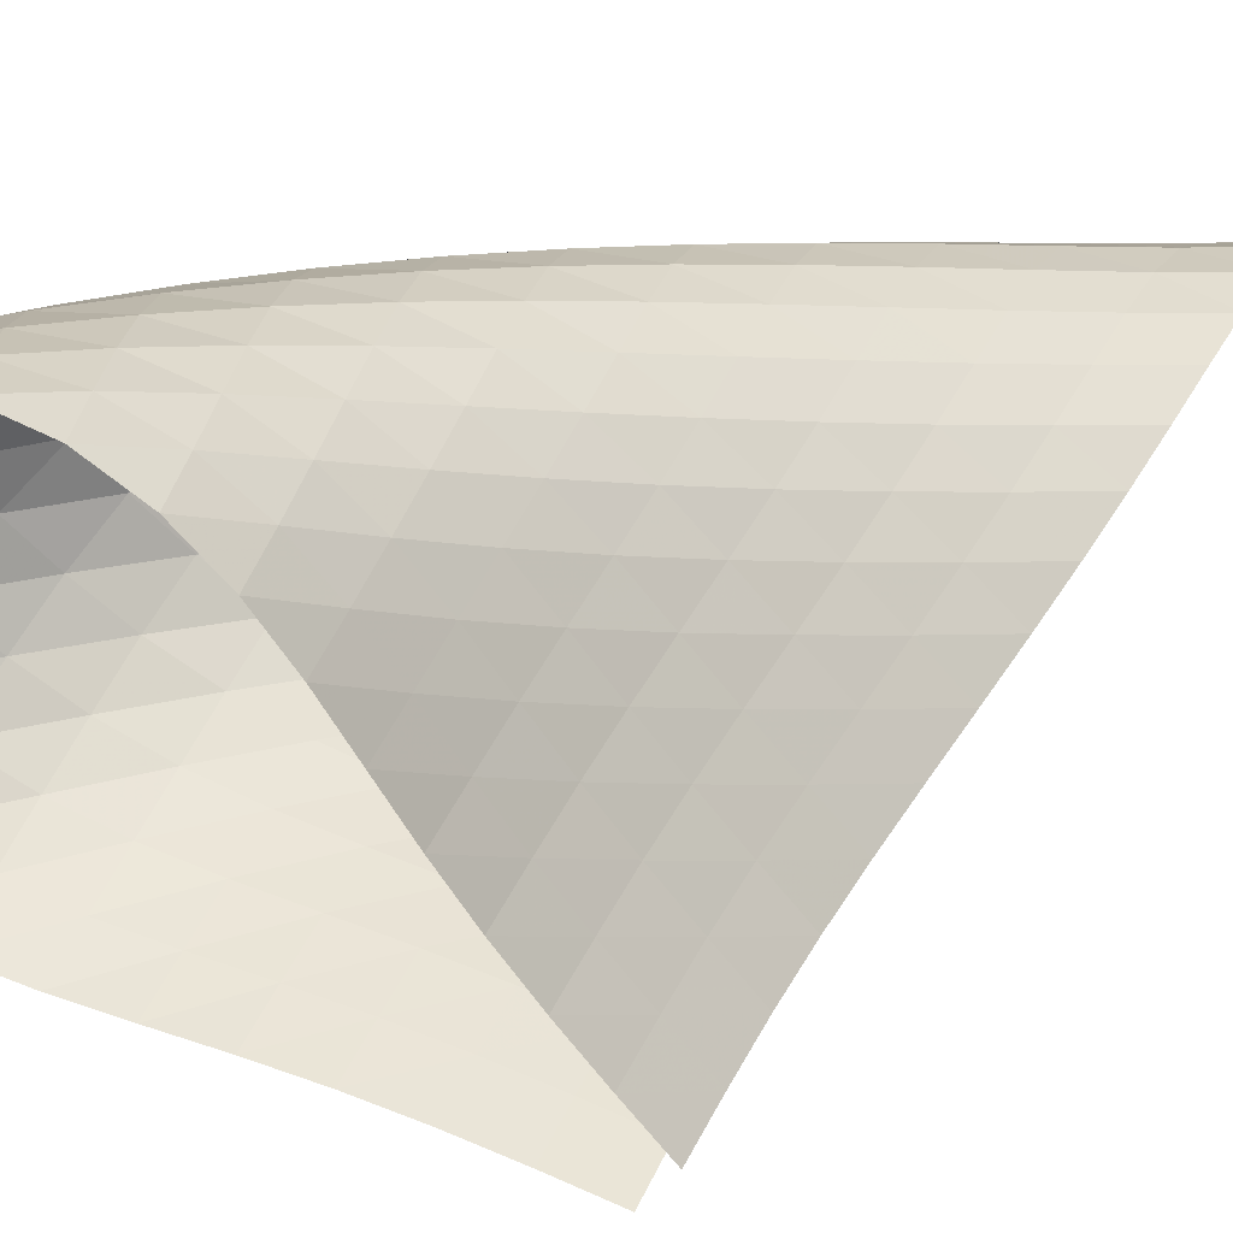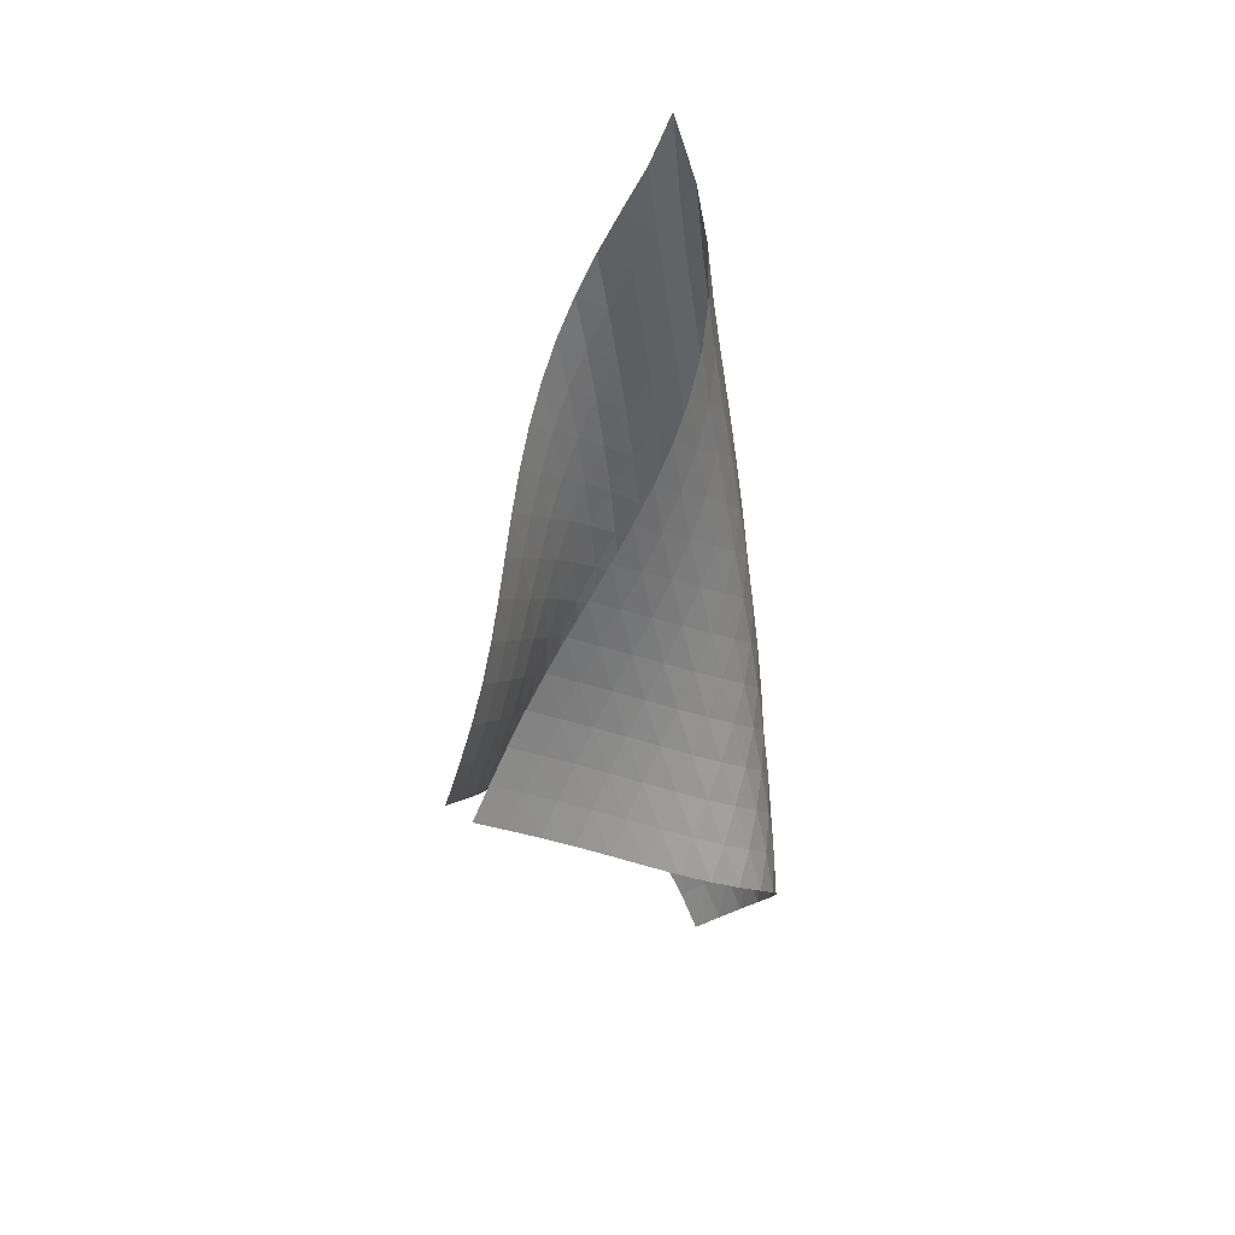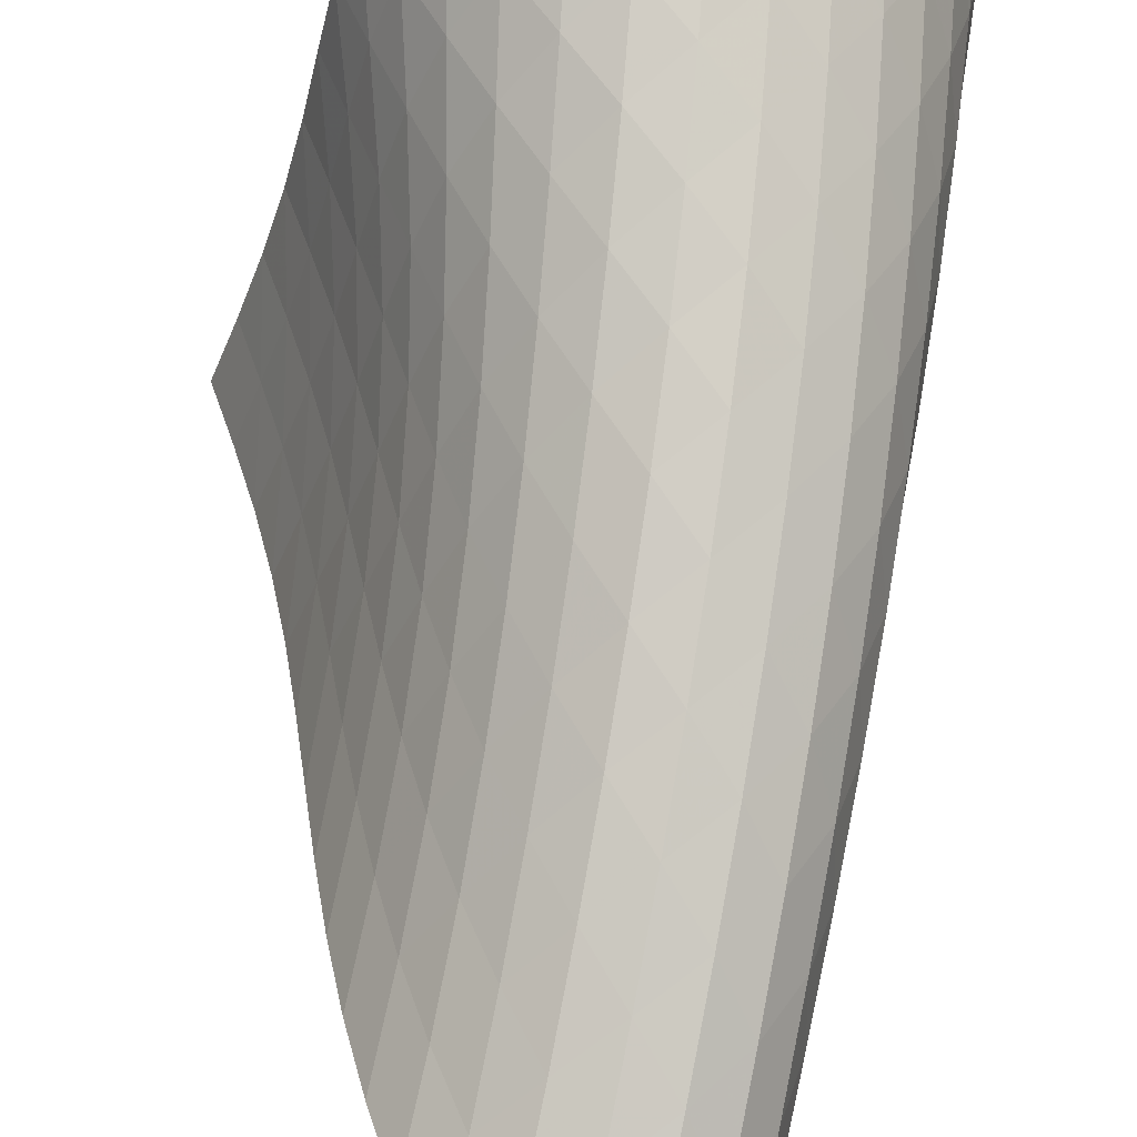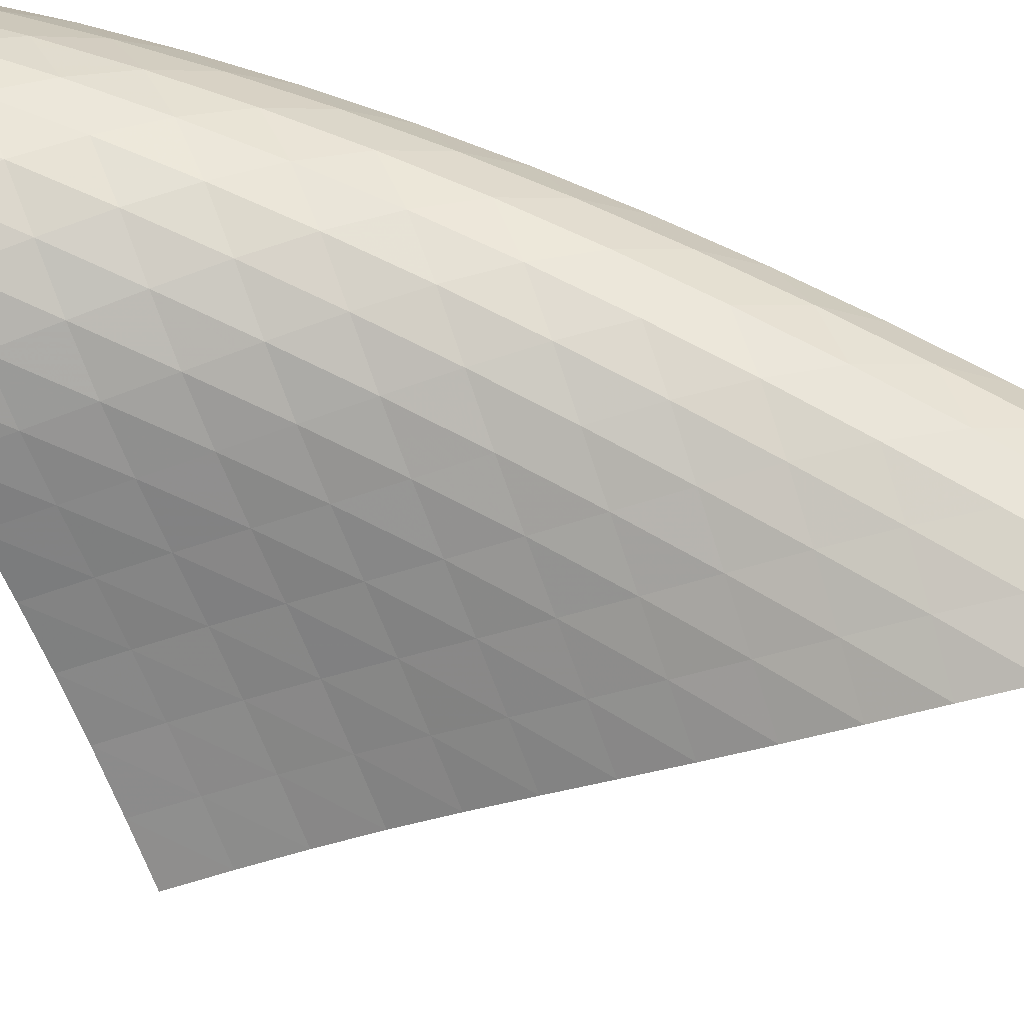
<metadata>
{"format":"obj","ext":"obj","renderer":"f3d","projection":"perspective","resolution":1024,"background":"white","views":[{"elev":18.8,"azim":49.3,"up":"+Z"},{"elev":34.8,"azim":177.9,"up":"+Y"},{"elev":76.2,"azim":-177.0,"up":"+Z"},{"elev":49.6,"azim":111.4,"up":"+Z"}]}
</metadata>
<code>
v -6.5 -0.06227 6.5
v -2.088 -12.39 2.614
v -2.614 -12.39 2.088
v -7.365 -20.12 7.365
v -2.956 -11.71 2.365
v -3.306 -11.02 2.624
v -3.674 -10.32 2.85
v -4.061 -9.622 3.036
v -4.464 -8.918 3.194
v -4.877 -8.213 3.338
v -5.293 -7.506 3.485
v -5.701 -6.794 3.651
v -6.089 -6.073 3.85
v -6.444 -5.34 4.095
v -6.746 -4.59 4.396
v -6.974 -3.818 4.755
v -7.101 -3.015 5.17
v -7.092 -2.165 5.63
v -6.905 -1.225 6.1
v -6.1 -1.225 6.905
v -5.63 -2.165 7.092
v -5.17 -3.015 7.101
v -4.755 -3.818 6.974
v -4.396 -4.59 6.746
v -4.095 -5.34 6.444
v -3.85 -6.073 6.089
v -3.651 -6.794 5.701
v -3.485 -7.506 5.293
v -3.338 -8.213 4.877
v -3.194 -8.918 4.464
v -3.036 -9.622 4.061
v -2.85 -10.32 3.674
v -2.624 -11.02 3.306
v -2.365 -11.71 2.956
v -2.345 -12.82 3.257
v -2.583 -13.24 3.908
v -2.789 -13.66 4.574
v -2.957 -14.07 5.257
v -3.1 -14.47 5.953
v -3.25 -14.86 6.649
v -3.455 -15.27 7.322
v -3.757 -15.71 7.933
v -4.173 -16.18 8.429
v -4.68 -16.7 8.759
v -5.232 -17.25 8.897
v -5.774 -17.82 8.845
v -6.267 -18.41 8.631
v -6.694 -18.99 8.292
v -7.056 -19.56 7.861
v -7.861 -19.56 7.056
v -8.292 -18.99 6.694
v -8.631 -18.41 6.267
v -8.845 -17.82 5.774
v -8.897 -17.25 5.232
v -8.759 -16.7 4.68
v -8.429 -16.18 4.173
v -7.933 -15.71 3.757
v -7.322 -15.27 3.455
v -6.649 -14.86 3.25
v -5.953 -14.47 3.1
v -5.257 -14.07 2.957
v -4.574 -13.66 2.789
v -3.908 -13.24 2.583
v -3.257 -12.82 2.345
v -6.676 -1.903 6.676
v -7.066 -2.683 6.289
v -7.254 -3.468 5.835
v -7.269 -4.245 5.382
v -7.146 -5.009 4.966
v -6.92 -5.758 4.604
v -6.619 -6.494 4.299
v -6.269 -7.217 4.047
v -5.887 -7.931 3.838
v -5.49 -8.64 3.657
v -5.09 -9.345 3.488
v -4.695 -10.05 3.313
v -4.312 -10.75 3.116
v -3.947 -11.44 2.885
v -3.598 -12.13 2.623
v -6.289 -2.683 7.066
v -6.858 -3.308 6.858
v -7.254 -3.999 6.483
v -7.448 -4.724 6.029
v -7.465 -5.461 5.571
v -7.342 -6.197 5.148
v -7.115 -6.926 4.779
v -6.816 -7.647 4.467
v -6.47 -8.361 4.205
v -6.097 -9.068 3.982
v -5.713 -9.772 3.78
v -5.329 -10.47 3.582
v -4.955 -11.17 3.37
v -4.594 -11.87 3.132
v -4.248 -12.56 2.864
v -5.835 -3.468 7.254
v -6.483 -3.999 7.254
v -7.047 -4.602 7.047
v -7.445 -5.261 6.67
v -7.645 -5.954 6.211
v -7.668 -6.664 5.741
v -7.55 -7.378 5.305
v -7.328 -8.09 4.921
v -7.034 -8.798 4.593
v -6.697 -9.501 4.314
v -6.337 -10.2 4.068
v -5.969 -10.9 3.837
v -5.606 -11.6 3.603
v -5.252 -12.29 3.351
v -4.91 -12.98 3.076
v -5.382 -4.245 7.269
v -6.029 -4.724 7.448
v -6.67 -5.261 7.445
v -7.227 -5.855 7.227
v -7.622 -6.497 6.843
v -7.83 -7.17 6.376
v -7.866 -7.859 5.893
v -7.761 -8.553 5.438
v -7.552 -9.248 5.032
v -7.272 -9.942 4.679
v -6.951 -10.63 4.371
v -6.609 -11.32 4.091
v -6.263 -12.01 3.821
v -5.921 -12.7 3.544
v -5.588 -13.39 3.254
v -4.966 -5.009 7.146
v -5.571 -5.461 7.465
v -6.211 -5.954 7.645
v -6.843 -6.497 7.622
v -7.389 -7.089 7.389
v -7.782 -7.721 6.998
v -7.999 -8.377 6.523
v -8.053 -9.047 6.026
v -7.97 -9.723 5.549
v -7.784 -10.4 5.114
v -7.527 -11.08 4.725
v -7.23 -11.76 4.376
v -6.913 -12.44 4.051
v -6.592 -13.11 3.734
v -6.273 -13.79 3.415
v -4.604 -5.758 6.92
v -5.148 -6.197 7.342
v -5.741 -6.664 7.668
v -6.376 -7.17 7.83
v -6.998 -7.721 7.782
v -7.53 -8.313 7.53
v -7.92 -8.937 7.131
v -8.148 -9.579 6.649
v -8.224 -10.23 6.139
v -8.17 -10.89 5.639
v -8.017 -11.55 5.17
v -7.794 -12.21 4.739
v -7.529 -12.87 4.341
v -7.245 -13.53 3.964
v -6.951 -14.2 3.599
v -4.299 -6.494 6.619
v -4.779 -6.926 7.115
v -5.305 -7.378 7.55
v -5.893 -7.859 7.866
v -6.523 -8.377 7.999
v -7.131 -8.937 7.92
v -7.649 -9.53 7.649
v -8.034 -10.15 7.242
v -8.273 -10.78 6.753
v -8.375 -11.41 6.231
v -8.356 -12.05 5.709
v -8.243 -12.69 5.206
v -8.064 -13.33 4.731
v -7.841 -13.97 4.281
v -7.593 -14.62 3.854
v -4.047 -7.217 6.269
v -4.467 -7.647 6.816
v -4.921 -8.09 7.328
v -5.438 -8.553 7.761
v -6.026 -9.047 8.053
v -6.649 -9.579 8.148
v -7.242 -10.15 8.034
v -7.743 -10.74 7.743
v -8.123 -11.35 7.327
v -8.373 -11.97 6.833
v -8.501 -12.59 6.302
v -8.521 -13.21 5.76
v -8.456 -13.83 5.227
v -8.327 -14.45 4.712
v -8.151 -15.07 4.218
v -3.838 -7.931 5.887
v -4.205 -8.361 6.47
v -4.593 -8.798 7.034
v -5.032 -9.248 7.552
v -5.549 -9.723 7.97
v -6.139 -10.23 8.224
v -6.753 -10.78 8.273
v -7.327 -11.35 8.123
v -7.811 -11.95 7.811
v -8.186 -12.55 7.386
v -8.446 -13.16 6.888
v -8.6 -13.77 6.35
v -8.662 -14.37 5.794
v -8.647 -14.97 5.238
v -8.569 -15.57 4.693
v -3.657 -8.64 5.49
v -3.982 -9.068 6.097
v -4.314 -9.501 6.697
v -4.679 -9.942 7.272
v -5.114 -10.4 7.784
v -5.639 -10.89 8.17
v -6.231 -11.41 8.375
v -6.833 -11.97 8.373
v -7.386 -12.55 8.186
v -7.853 -13.15 7.853
v -8.222 -13.75 7.419
v -8.492 -14.35 6.917
v -8.672 -14.94 6.375
v -8.774 -15.53 5.812
v -8.804 -16.11 5.242
v -3.488 -9.345 5.09
v -3.78 -9.772 5.713
v -4.068 -10.2 6.337
v -4.371 -10.63 6.951
v -4.725 -11.08 7.527
v -5.17 -11.55 8.017
v -5.709 -12.05 8.356
v -6.302 -12.59 8.501
v -6.888 -13.16 8.446
v -7.419 -13.75 8.222
v -7.869 -14.34 7.869
v -8.231 -14.94 7.425
v -8.509 -15.52 6.92
v -8.711 -16.11 6.377
v -8.842 -16.68 5.809
v -3.313 -10.05 4.695
v -3.582 -10.47 5.329
v -3.837 -10.9 5.969
v -4.091 -11.32 6.609
v -4.376 -11.76 7.23
v -4.739 -12.21 7.794
v -5.206 -12.69 8.243
v -5.76 -13.21 8.521
v -6.35 -13.77 8.6
v -6.917 -14.35 8.492
v -7.425 -14.94 8.231
v -7.856 -15.53 7.856
v -8.209 -16.12 7.402
v -8.489 -16.69 6.892
v -8.703 -17.26 6.346
v -3.116 -10.75 4.312
v -3.37 -11.17 4.955
v -3.603 -11.6 5.606
v -3.821 -12.01 6.263
v -4.051 -12.44 6.913
v -4.341 -12.87 7.529
v -4.731 -13.33 8.064
v -5.227 -13.83 8.456
v -5.794 -14.37 8.662
v -6.375 -14.94 8.672
v -6.92 -15.52 8.509
v -7.402 -16.12 8.209
v -7.81 -16.7 7.81
v -8.147 -17.28 7.34
v -8.42 -17.85 6.821
v -2.885 -11.44 3.947
v -3.132 -11.87 4.594
v -3.351 -12.29 5.252
v -3.544 -12.7 5.921
v -3.734 -13.11 6.592
v -3.964 -13.53 7.245
v -4.281 -13.97 7.841
v -4.712 -14.45 8.327
v -5.238 -14.97 8.647
v -5.812 -15.53 8.774
v -6.377 -16.11 8.711
v -6.892 -16.69 8.489
v -7.34 -17.28 8.147
v -7.717 -17.86 7.717
v -8.031 -18.43 7.227
v -2.623 -12.13 3.598
v -2.864 -12.56 4.248
v -3.076 -12.98 4.91
v -3.254 -13.39 5.588
v -3.415 -13.79 6.273
v -3.599 -14.2 6.951
v -3.854 -14.62 7.593
v -4.218 -15.07 8.151
v -4.693 -15.57 8.569
v -5.242 -16.11 8.804
v -5.809 -16.68 8.842
v -6.346 -17.26 8.703
v -6.821 -17.85 8.42
v -7.227 -18.43 8.031
v -7.568 -19.01 7.568
f 289 49 4
f 289 4 50
f 5 79 64
f 5 64 3
f 79 94 63
f 79 63 64
f 94 109 62
f 94 62 63
f 109 124 61
f 109 61 62
f 124 139 60
f 124 60 61
f 139 154 59
f 139 59 60
f 154 169 58
f 154 58 59
f 169 184 57
f 169 57 58
f 184 199 56
f 184 56 57
f 199 214 55
f 199 55 56
f 214 229 54
f 214 54 55
f 229 244 53
f 229 53 54
f 244 259 52
f 244 52 53
f 259 274 51
f 259 51 52
f 274 289 50
f 274 50 51
f 1 20 65
f 1 65 19
f 19 65 66
f 19 66 18
f 18 66 67
f 18 67 17
f 17 67 68
f 17 68 16
f 16 68 69
f 16 69 15
f 15 69 70
f 15 70 14
f 14 70 71
f 14 71 13
f 13 71 72
f 13 72 12
f 12 72 73
f 12 73 11
f 11 73 74
f 11 74 10
f 10 74 75
f 10 75 9
f 9 75 76
f 9 76 8
f 8 76 77
f 8 77 7
f 7 77 78
f 7 78 6
f 6 78 79
f 6 79 5
f 20 21 80
f 20 80 65
f 65 80 81
f 65 81 66
f 66 81 82
f 66 82 67
f 67 82 83
f 67 83 68
f 68 83 84
f 68 84 69
f 69 84 85
f 69 85 70
f 70 85 86
f 70 86 71
f 71 86 87
f 71 87 72
f 72 87 88
f 72 88 73
f 73 88 89
f 73 89 74
f 74 89 90
f 74 90 75
f 75 90 91
f 75 91 76
f 76 91 92
f 76 92 77
f 77 92 93
f 77 93 78
f 78 93 94
f 78 94 79
f 21 22 95
f 21 95 80
f 80 95 96
f 80 96 81
f 81 96 97
f 81 97 82
f 82 97 98
f 82 98 83
f 83 98 99
f 83 99 84
f 84 99 100
f 84 100 85
f 85 100 101
f 85 101 86
f 86 101 102
f 86 102 87
f 87 102 103
f 87 103 88
f 88 103 104
f 88 104 89
f 89 104 105
f 89 105 90
f 90 105 106
f 90 106 91
f 91 106 107
f 91 107 92
f 92 107 108
f 92 108 93
f 93 108 109
f 93 109 94
f 22 23 110
f 22 110 95
f 95 110 111
f 95 111 96
f 96 111 112
f 96 112 97
f 97 112 113
f 97 113 98
f 98 113 114
f 98 114 99
f 99 114 115
f 99 115 100
f 100 115 116
f 100 116 101
f 101 116 117
f 101 117 102
f 102 117 118
f 102 118 103
f 103 118 119
f 103 119 104
f 104 119 120
f 104 120 105
f 105 120 121
f 105 121 106
f 106 121 122
f 106 122 107
f 107 122 123
f 107 123 108
f 108 123 124
f 108 124 109
f 23 24 125
f 23 125 110
f 110 125 126
f 110 126 111
f 111 126 127
f 111 127 112
f 112 127 128
f 112 128 113
f 113 128 129
f 113 129 114
f 114 129 130
f 114 130 115
f 115 130 131
f 115 131 116
f 116 131 132
f 116 132 117
f 117 132 133
f 117 133 118
f 118 133 134
f 118 134 119
f 119 134 135
f 119 135 120
f 120 135 136
f 120 136 121
f 121 136 137
f 121 137 122
f 122 137 138
f 122 138 123
f 123 138 139
f 123 139 124
f 24 25 140
f 24 140 125
f 125 140 141
f 125 141 126
f 126 141 142
f 126 142 127
f 127 142 143
f 127 143 128
f 128 143 144
f 128 144 129
f 129 144 145
f 129 145 130
f 130 145 146
f 130 146 131
f 131 146 147
f 131 147 132
f 132 147 148
f 132 148 133
f 133 148 149
f 133 149 134
f 134 149 150
f 134 150 135
f 135 150 151
f 135 151 136
f 136 151 152
f 136 152 137
f 137 152 153
f 137 153 138
f 138 153 154
f 138 154 139
f 25 26 155
f 25 155 140
f 140 155 156
f 140 156 141
f 141 156 157
f 141 157 142
f 142 157 158
f 142 158 143
f 143 158 159
f 143 159 144
f 144 159 160
f 144 160 145
f 145 160 161
f 145 161 146
f 146 161 162
f 146 162 147
f 147 162 163
f 147 163 148
f 148 163 164
f 148 164 149
f 149 164 165
f 149 165 150
f 150 165 166
f 150 166 151
f 151 166 167
f 151 167 152
f 152 167 168
f 152 168 153
f 153 168 169
f 153 169 154
f 26 27 170
f 26 170 155
f 155 170 171
f 155 171 156
f 156 171 172
f 156 172 157
f 157 172 173
f 157 173 158
f 158 173 174
f 158 174 159
f 159 174 175
f 159 175 160
f 160 175 176
f 160 176 161
f 161 176 177
f 161 177 162
f 162 177 178
f 162 178 163
f 163 178 179
f 163 179 164
f 164 179 180
f 164 180 165
f 165 180 181
f 165 181 166
f 166 181 182
f 166 182 167
f 167 182 183
f 167 183 168
f 168 183 184
f 168 184 169
f 27 28 185
f 27 185 170
f 170 185 186
f 170 186 171
f 171 186 187
f 171 187 172
f 172 187 188
f 172 188 173
f 173 188 189
f 173 189 174
f 174 189 190
f 174 190 175
f 175 190 191
f 175 191 176
f 176 191 192
f 176 192 177
f 177 192 193
f 177 193 178
f 178 193 194
f 178 194 179
f 179 194 195
f 179 195 180
f 180 195 196
f 180 196 181
f 181 196 197
f 181 197 182
f 182 197 198
f 182 198 183
f 183 198 199
f 183 199 184
f 28 29 200
f 28 200 185
f 185 200 201
f 185 201 186
f 186 201 202
f 186 202 187
f 187 202 203
f 187 203 188
f 188 203 204
f 188 204 189
f 189 204 205
f 189 205 190
f 190 205 206
f 190 206 191
f 191 206 207
f 191 207 192
f 192 207 208
f 192 208 193
f 193 208 209
f 193 209 194
f 194 209 210
f 194 210 195
f 195 210 211
f 195 211 196
f 196 211 212
f 196 212 197
f 197 212 213
f 197 213 198
f 198 213 214
f 198 214 199
f 29 30 215
f 29 215 200
f 200 215 216
f 200 216 201
f 201 216 217
f 201 217 202
f 202 217 218
f 202 218 203
f 203 218 219
f 203 219 204
f 204 219 220
f 204 220 205
f 205 220 221
f 205 221 206
f 206 221 222
f 206 222 207
f 207 222 223
f 207 223 208
f 208 223 224
f 208 224 209
f 209 224 225
f 209 225 210
f 210 225 226
f 210 226 211
f 211 226 227
f 211 227 212
f 212 227 228
f 212 228 213
f 213 228 229
f 213 229 214
f 30 31 230
f 30 230 215
f 215 230 231
f 215 231 216
f 216 231 232
f 216 232 217
f 217 232 233
f 217 233 218
f 218 233 234
f 218 234 219
f 219 234 235
f 219 235 220
f 220 235 236
f 220 236 221
f 221 236 237
f 221 237 222
f 222 237 238
f 222 238 223
f 223 238 239
f 223 239 224
f 224 239 240
f 224 240 225
f 225 240 241
f 225 241 226
f 226 241 242
f 226 242 227
f 227 242 243
f 227 243 228
f 228 243 244
f 228 244 229
f 31 32 245
f 31 245 230
f 230 245 246
f 230 246 231
f 231 246 247
f 231 247 232
f 232 247 248
f 232 248 233
f 233 248 249
f 233 249 234
f 234 249 250
f 234 250 235
f 235 250 251
f 235 251 236
f 236 251 252
f 236 252 237
f 237 252 253
f 237 253 238
f 238 253 254
f 238 254 239
f 239 254 255
f 239 255 240
f 240 255 256
f 240 256 241
f 241 256 257
f 241 257 242
f 242 257 258
f 242 258 243
f 243 258 259
f 243 259 244
f 32 33 260
f 32 260 245
f 245 260 261
f 245 261 246
f 246 261 262
f 246 262 247
f 247 262 263
f 247 263 248
f 248 263 264
f 248 264 249
f 249 264 265
f 249 265 250
f 250 265 266
f 250 266 251
f 251 266 267
f 251 267 252
f 252 267 268
f 252 268 253
f 253 268 269
f 253 269 254
f 254 269 270
f 254 270 255
f 255 270 271
f 255 271 256
f 256 271 272
f 256 272 257
f 257 272 273
f 257 273 258
f 258 273 274
f 258 274 259
f 33 34 275
f 33 275 260
f 260 275 276
f 260 276 261
f 261 276 277
f 261 277 262
f 262 277 278
f 262 278 263
f 263 278 279
f 263 279 264
f 264 279 280
f 264 280 265
f 265 280 281
f 265 281 266
f 266 281 282
f 266 282 267
f 267 282 283
f 267 283 268
f 268 283 284
f 268 284 269
f 269 284 285
f 269 285 270
f 270 285 286
f 270 286 271
f 271 286 287
f 271 287 272
f 272 287 288
f 272 288 273
f 273 288 289
f 273 289 274
f 34 2 35
f 34 35 275
f 275 35 36
f 275 36 276
f 276 36 37
f 276 37 277
f 277 37 38
f 277 38 278
f 278 38 39
f 278 39 279
f 279 39 40
f 279 40 280
f 280 40 41
f 280 41 281
f 281 41 42
f 281 42 282
f 282 42 43
f 282 43 283
f 283 43 44
f 283 44 284
f 284 44 45
f 284 45 285
f 285 45 46
f 285 46 286
f 286 46 47
f 286 47 287
f 287 47 48
f 287 48 288
f 288 48 49
f 288 49 289

</code>
